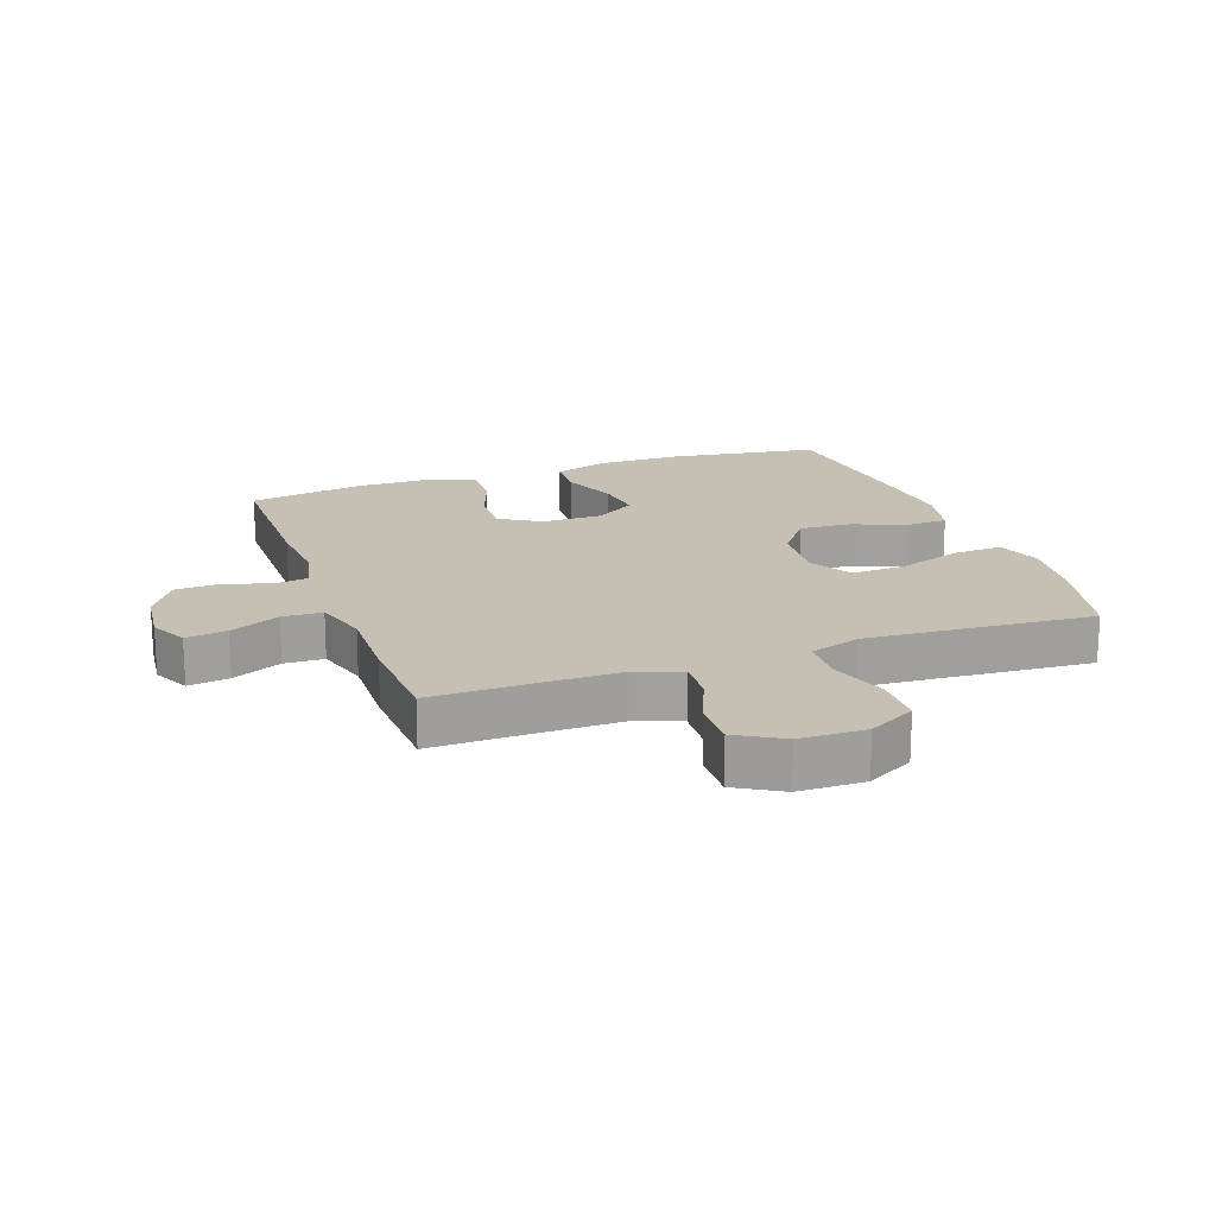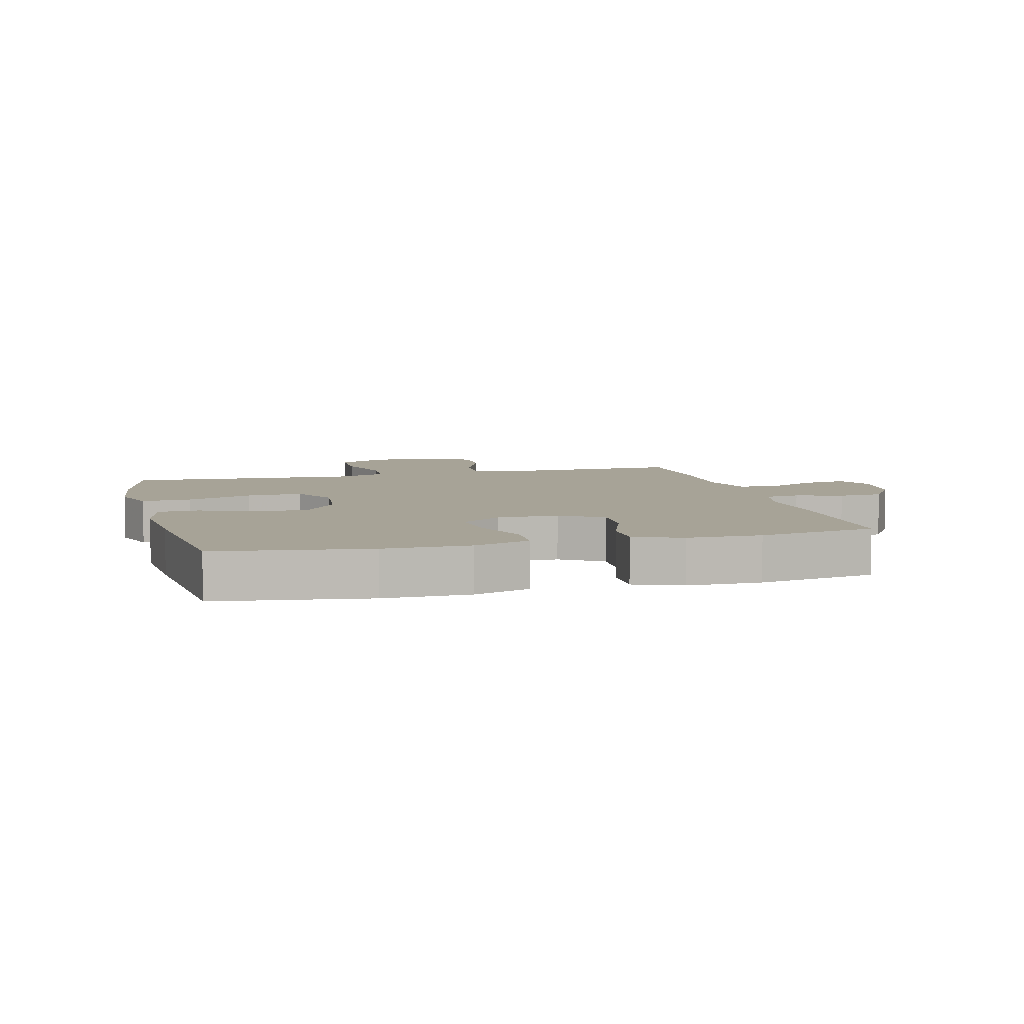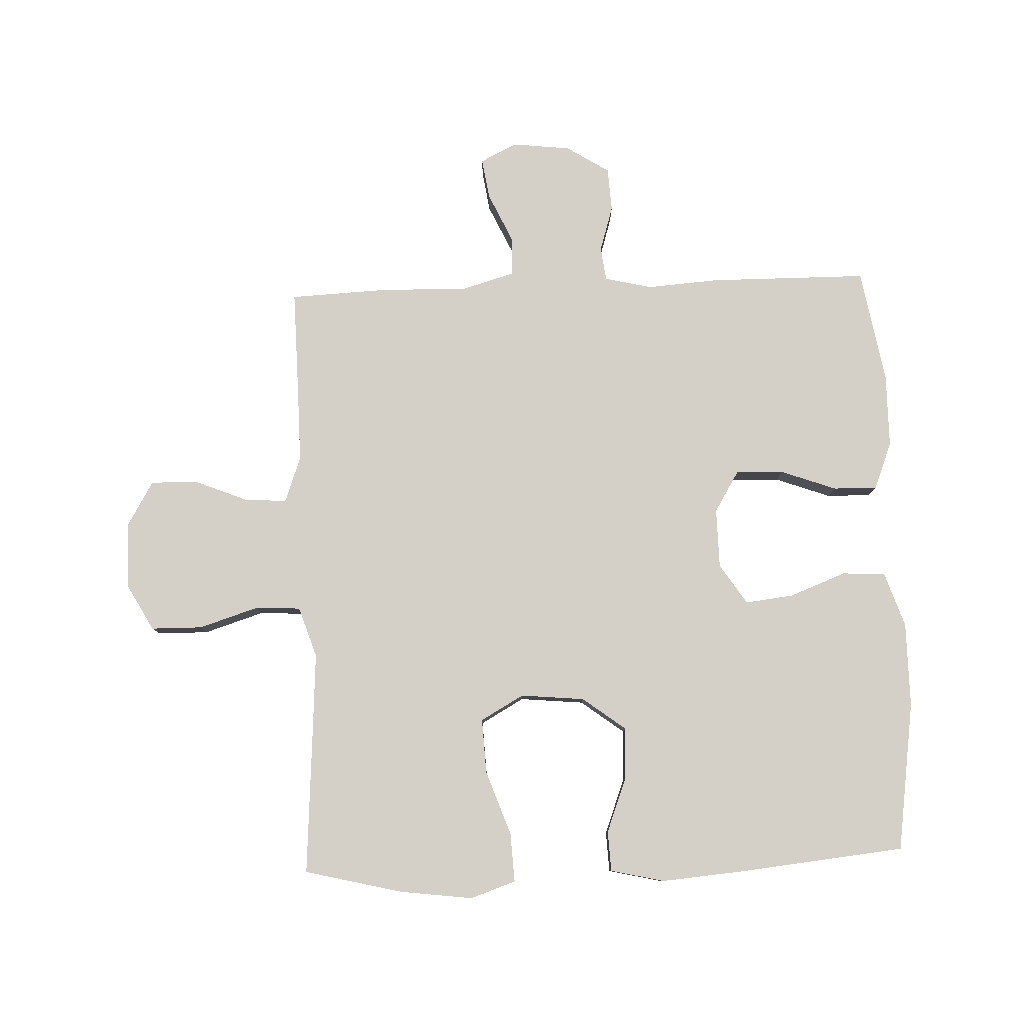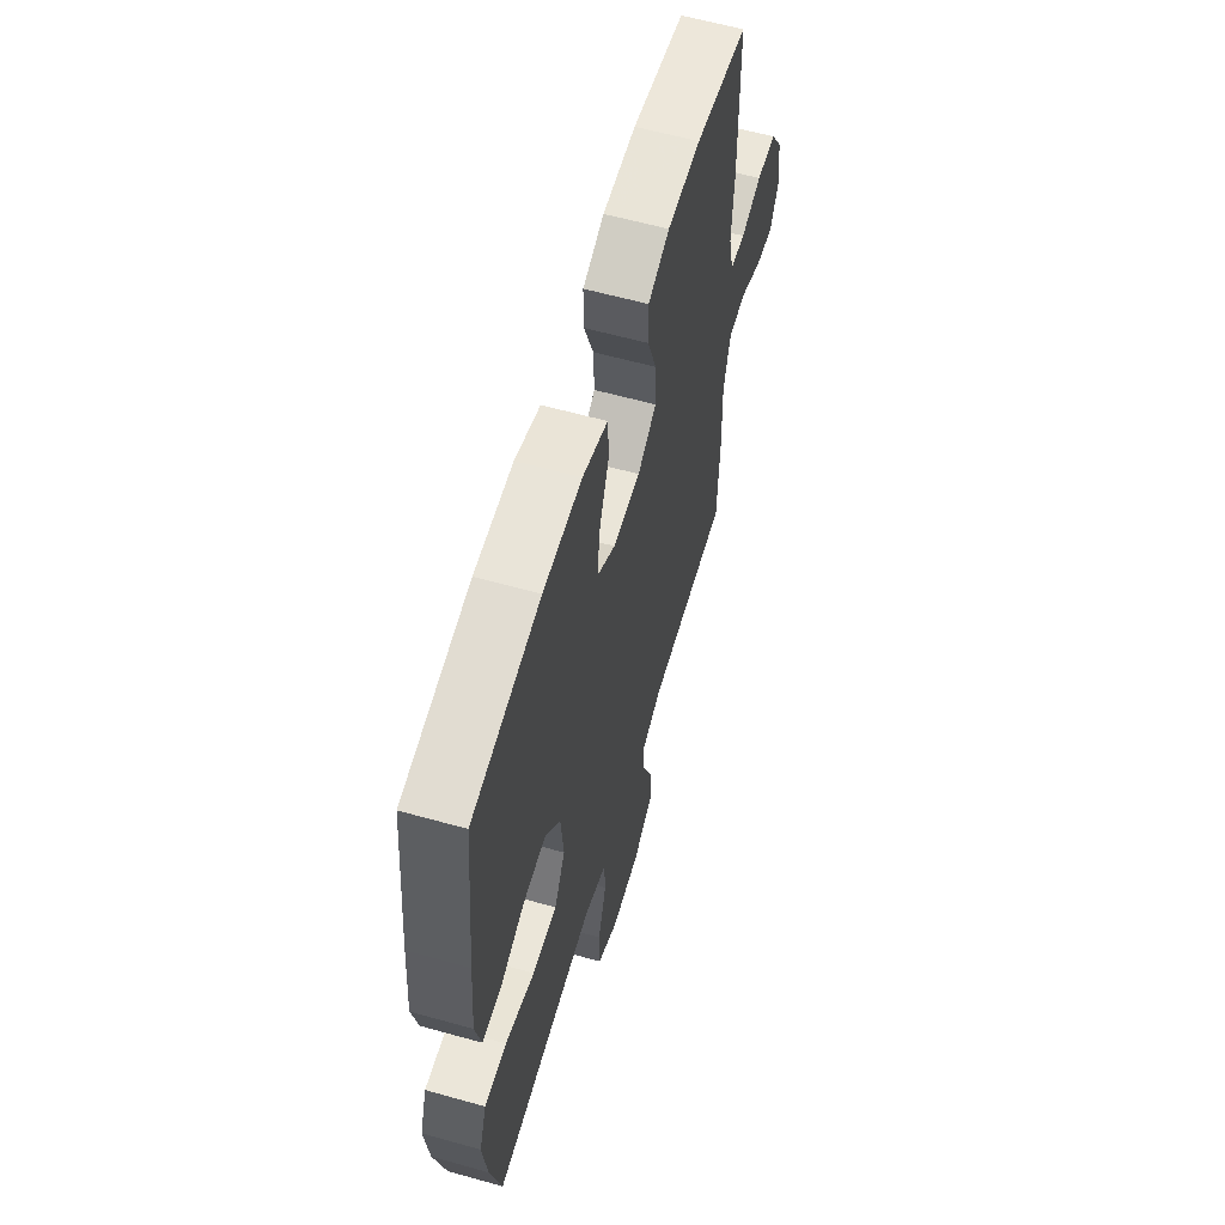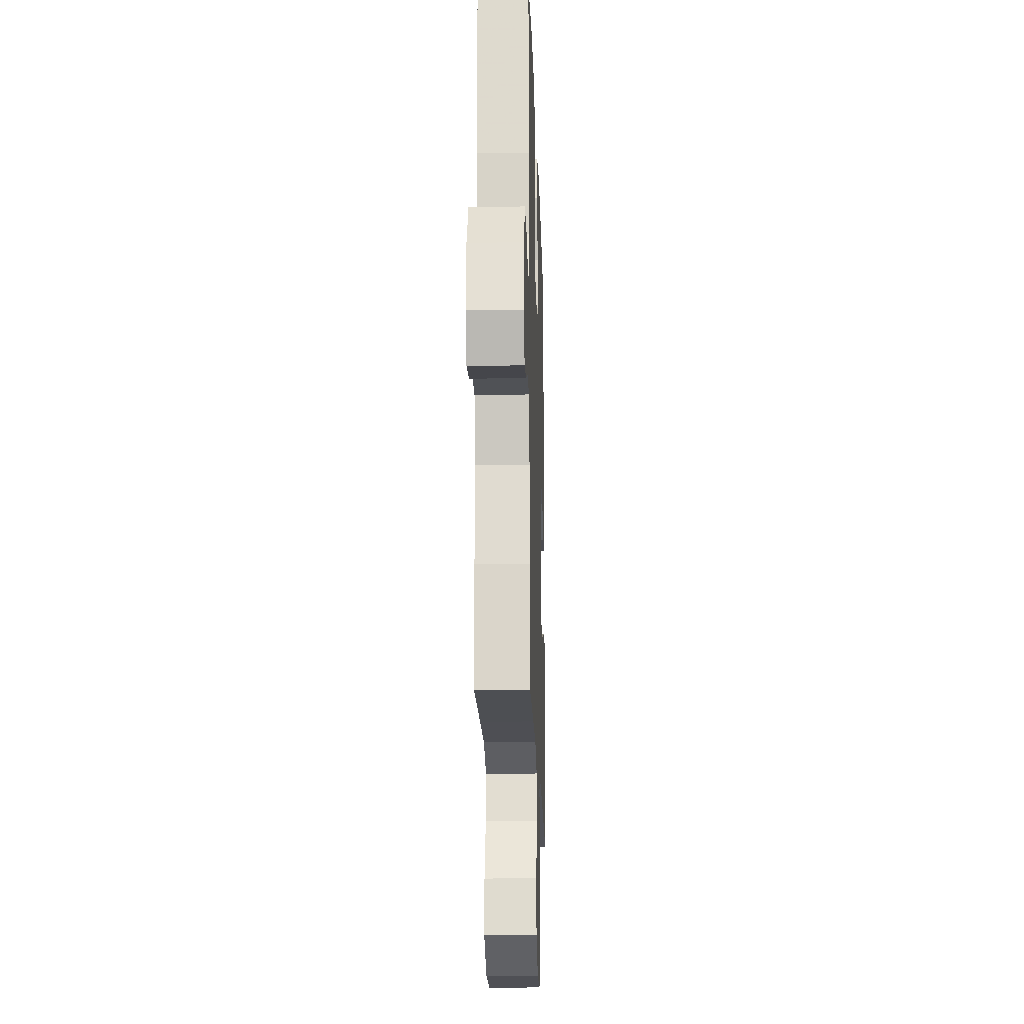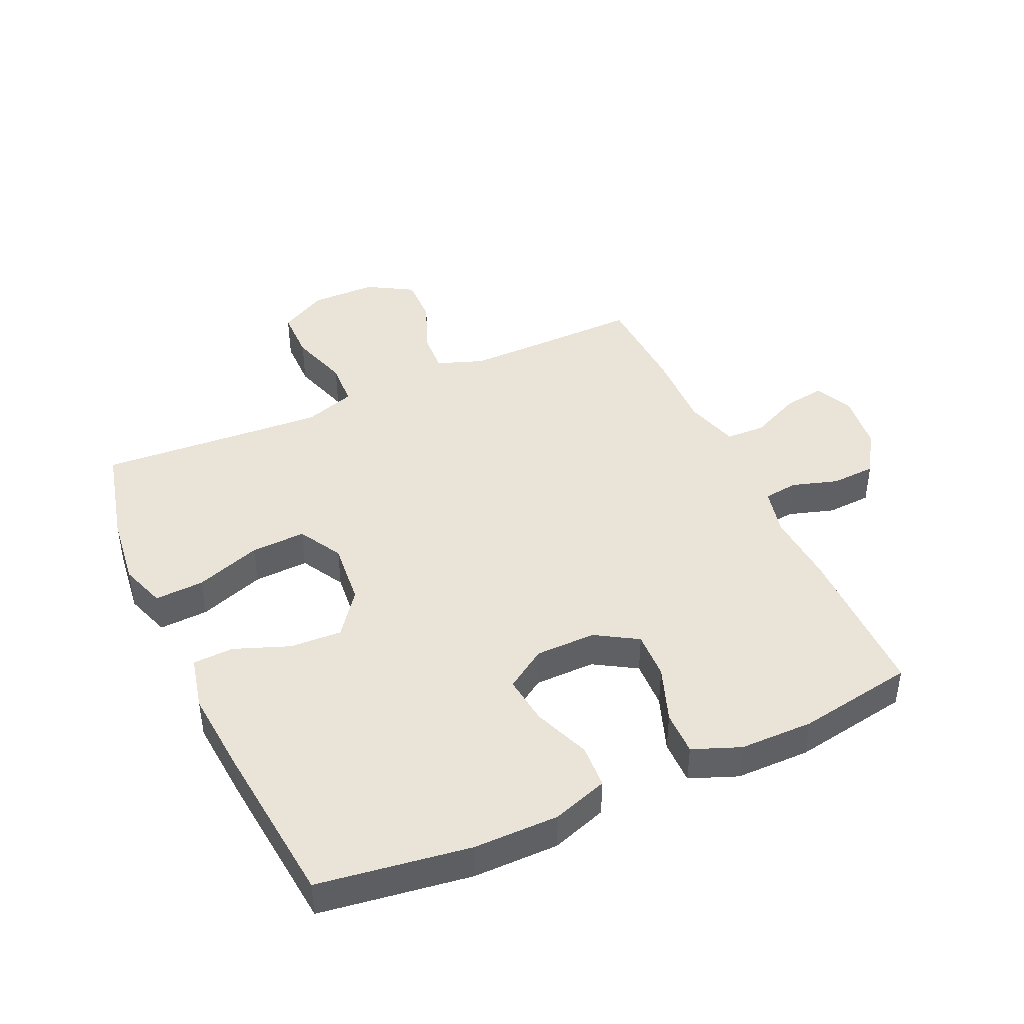
<metadata>
{"format":"obj","ext":"obj","renderer":"f3d","projection":"perspective","resolution":1024,"background":"white","views":[{"elev":18.1,"azim":160.3,"up":"+Y"},{"elev":6.7,"azim":-14.6,"up":"+Y"},{"elev":79.9,"azim":-92.2,"up":"+Y"},{"elev":60.2,"azim":-74.0,"up":"+Z"},{"elev":-18.8,"azim":91.8,"up":"+Z"},{"elev":43.2,"azim":-24.5,"up":"+Y"}]}
</metadata>
<code>
v -0.5 0.07 -0.5
v -0.539 0.07 -0.342
v -0.554 0.07 -0.224
v -0.529 0.07 -0.151
v -0.45 0.07 -0.155
v -0.345 0.07 -0.192
v -0.257 0.07 -0.196
v -0.218 0.07 -0.126
v -0.228 0.07 -0.023
v -0.281 0.07 0.047
v -0.364 0.07 0.043
v -0.453 0.07 0.009
v -0.518 0.07 0.012
v -0.538 0.07 0.099
v -0.527 0.07 0.234
v -0.5 0.07 0.5
v -0.259 0.07 0.535
v -0.122 0.07 0.535
v -0.033 0.07 0.505
v -0.029 0.07 0.435
v -0.064 0.07 0.344
v -0.073 0.07 0.266
v -0.008 0.07 0.223
v 0.089 0.07 0.222
v 0.156 0.07 0.263
v 0.153 0.07 0.34
v 0.12 0.07 0.43
v 0.119 0.07 0.501
v 0.195 0.07 0.531
v 0.313 0.07 0.532
v 0.5 0.07 0.5
v 0.502 0.07 0.244
v 0.494 0.07 0.128
v 0.512 0.07 0.051
v 0.567 0.07 0.044
v 0.641 0.07 0.067
v 0.712 0.07 0.063
v 0.756 0.07 -0.006
v 0.767 0.07 -0.1
v 0.738 0.07 -0.16
v 0.672 0.07 -0.15
v 0.592 0.07 -0.113
v 0.528 0.07 -0.115
v 0.503 0.07 -0.202
v 0.507 0.07 -0.337
v 0.5 0.07 -0.5
v 0.327 0.07 -0.497
v 0.209 0.07 -0.496
v 0.135 0.07 -0.523
v 0.139 0.07 -0.59
v 0.174 0.07 -0.676
v 0.176 0.07 -0.753
v 0.103 0.07 -0.796
v -0.003 0.07 -0.797
v -0.079 0.07 -0.755
v -0.08 0.07 -0.672
v -0.05 0.07 -0.576
v -0.054 0.07 -0.503
v -0.136 0.07 -0.476
v -0.262 0.07 -0.484
v -0.5 0 -0.5
v -0.539 0 -0.342
v -0.554 0 -0.224
v -0.529 0 -0.151
v -0.45 0 -0.155
v -0.345 0 -0.192
v -0.257 0 -0.196
v -0.218 0 -0.126
v -0.228 0 -0.023
v -0.281 0 0.047
v -0.364 0 0.043
v -0.453 0 0.009
v -0.518 0 0.012
v -0.538 0 0.099
v -0.527 0 0.234
v -0.5 0 0.5
v -0.259 0 0.535
v -0.122 0 0.535
v -0.033 0 0.505
v -0.029 0 0.435
v -0.064 0 0.344
v -0.073 0 0.266
v -0.008 0 0.223
v 0.089 0 0.222
v 0.156 0 0.263
v 0.153 0 0.34
v 0.12 0 0.43
v 0.119 0 0.501
v 0.195 0 0.531
v 0.313 0 0.532
v 0.5 0 0.5
v 0.502 0 0.244
v 0.494 0 0.128
v 0.512 0 0.051
v 0.567 0 0.044
v 0.641 0 0.067
v 0.712 0 0.063
v 0.756 0 -0.006
v 0.767 0 -0.1
v 0.738 0 -0.16
v 0.672 0 -0.15
v 0.592 0 -0.113
v 0.528 0 -0.115
v 0.503 0 -0.202
v 0.507 0 -0.337
v 0.5 0 -0.5
v 0.327 0 -0.497
v 0.209 0 -0.496
v 0.135 0 -0.523
v 0.139 0 -0.59
v 0.174 0 -0.676
v 0.176 0 -0.753
v 0.103 0 -0.796
v -0.003 0 -0.797
v -0.079 0 -0.755
v -0.08 0 -0.672
v -0.05 0 -0.576
v -0.054 0 -0.503
v -0.136 0 -0.476
v -0.262 0 -0.484
f 54 55 56 57
f 54 57 58
f 53 54 58
f 50 51 52 53
f 49 50 53 58
f 48 49 58 59
f 44 45 46 47
f 43 44 47 48
f 39 40 41 42
f 39 42 43
f 38 39 43
f 35 36 37 38
f 34 35 38 43
f 33 34 43 48
f 26 27 28 29
f 25 26 29 30
f 18 19 20 21
f 18 21 22
f 17 18 22
f 16 17 22
f 15 16 22 23
f 11 12 13 14
f 10 11 14 15
f 3 4 5 6
f 3 6 7
f 60 1 2 3
f 59 60 3 7
f 25 30 31 32
f 24 25 32 33
f 23 24 33 48
f 10 15 23
f 9 10 23 48
f 48 59 7 8
f 8 9 48
f 117 116 115 114
f 118 117 114
f 118 114 113
f 113 112 111 110
f 118 113 110 109
f 119 118 109 108
f 107 106 105 104
f 108 107 104 103
f 102 101 100 99
f 103 102 99
f 103 99 98
f 98 97 96 95
f 103 98 95 94
f 108 103 94 93
f 89 88 87 86
f 90 89 86 85
f 81 80 79 78
f 82 81 78
f 82 78 77
f 82 77 76
f 83 82 76 75
f 74 73 72 71
f 75 74 71 70
f 66 65 64 63
f 67 66 63
f 63 62 61 120
f 67 63 120 119
f 92 91 90 85
f 93 92 85 84
f 108 93 84 83
f 83 75 70
f 108 83 70 69
f 68 67 119 108
f 108 69 68
f 1 61 62 2
f 2 62 63 3
f 3 63 64 4
f 4 64 65 5
f 5 65 66 6
f 6 66 67 7
f 7 67 68 8
f 8 68 69 9
f 9 69 70 10
f 10 70 71 11
f 11 71 72 12
f 12 72 73 13
f 13 73 74 14
f 14 74 75 15
f 15 75 76 16
f 16 76 77 17
f 17 77 78 18
f 18 78 79 19
f 19 79 80 20
f 20 80 81 21
f 21 81 82 22
f 22 82 83 23
f 23 83 84 24
f 24 84 85 25
f 25 85 86 26
f 26 86 87 27
f 27 87 88 28
f 28 88 89 29
f 29 89 90 30
f 30 90 91 31
f 31 91 92 32
f 32 92 93 33
f 33 93 94 34
f 34 94 95 35
f 35 95 96 36
f 36 96 97 37
f 37 97 98 38
f 38 98 99 39
f 39 99 100 40
f 40 100 101 41
f 41 101 102 42
f 42 102 103 43
f 43 103 104 44
f 44 104 105 45
f 45 105 106 46
f 46 106 107 47
f 47 107 108 48
f 48 108 109 49
f 49 109 110 50
f 50 110 111 51
f 51 111 112 52
f 52 112 113 53
f 53 113 114 54
f 54 114 115 55
f 55 115 116 56
f 56 116 117 57
f 57 117 118 58
f 58 118 119 59
f 59 119 120 60
f 60 120 61 1

</code>
